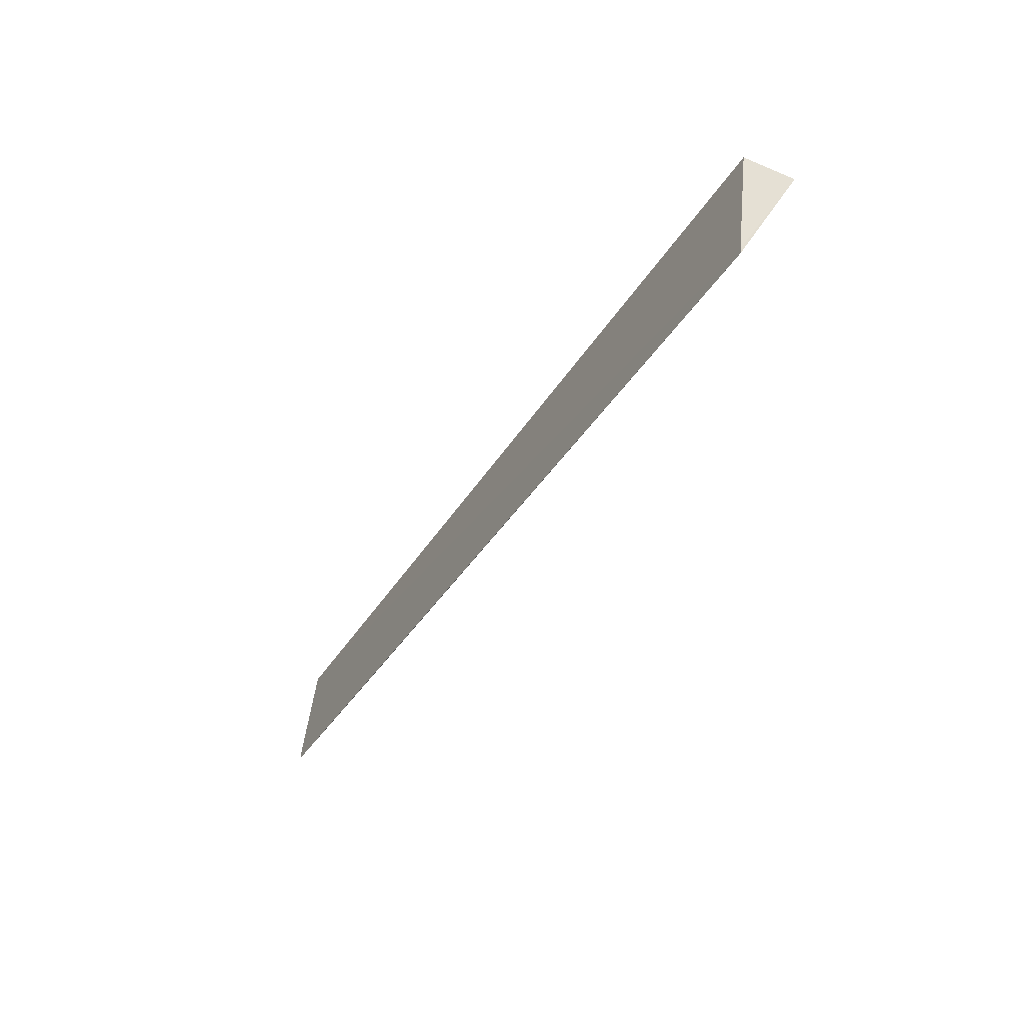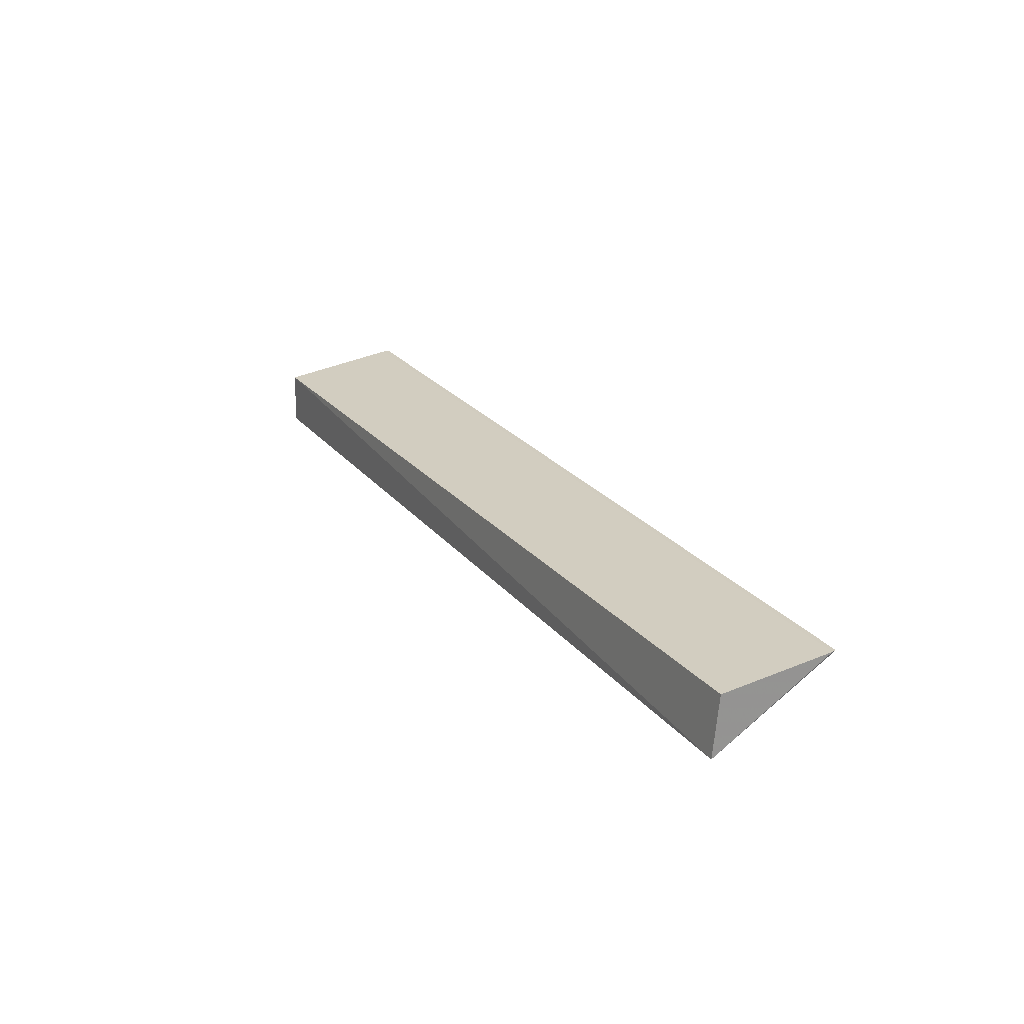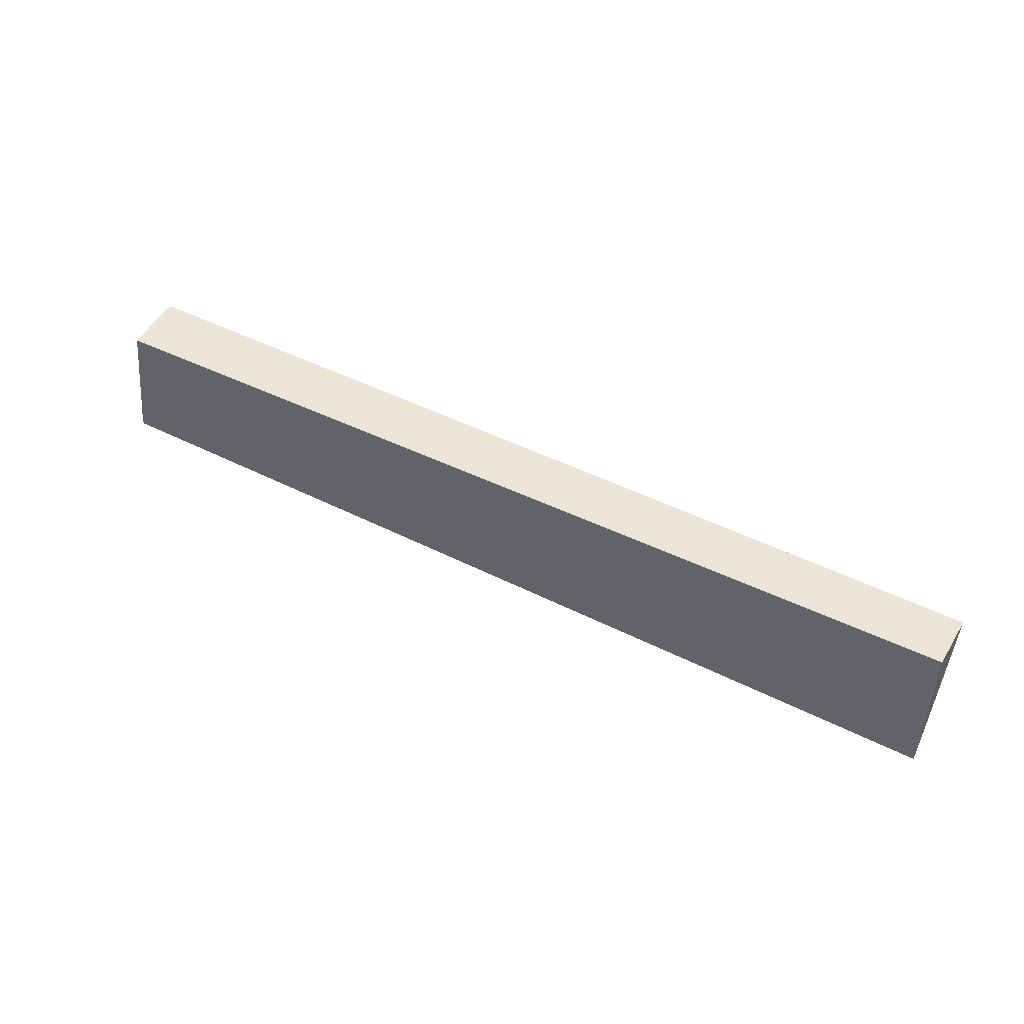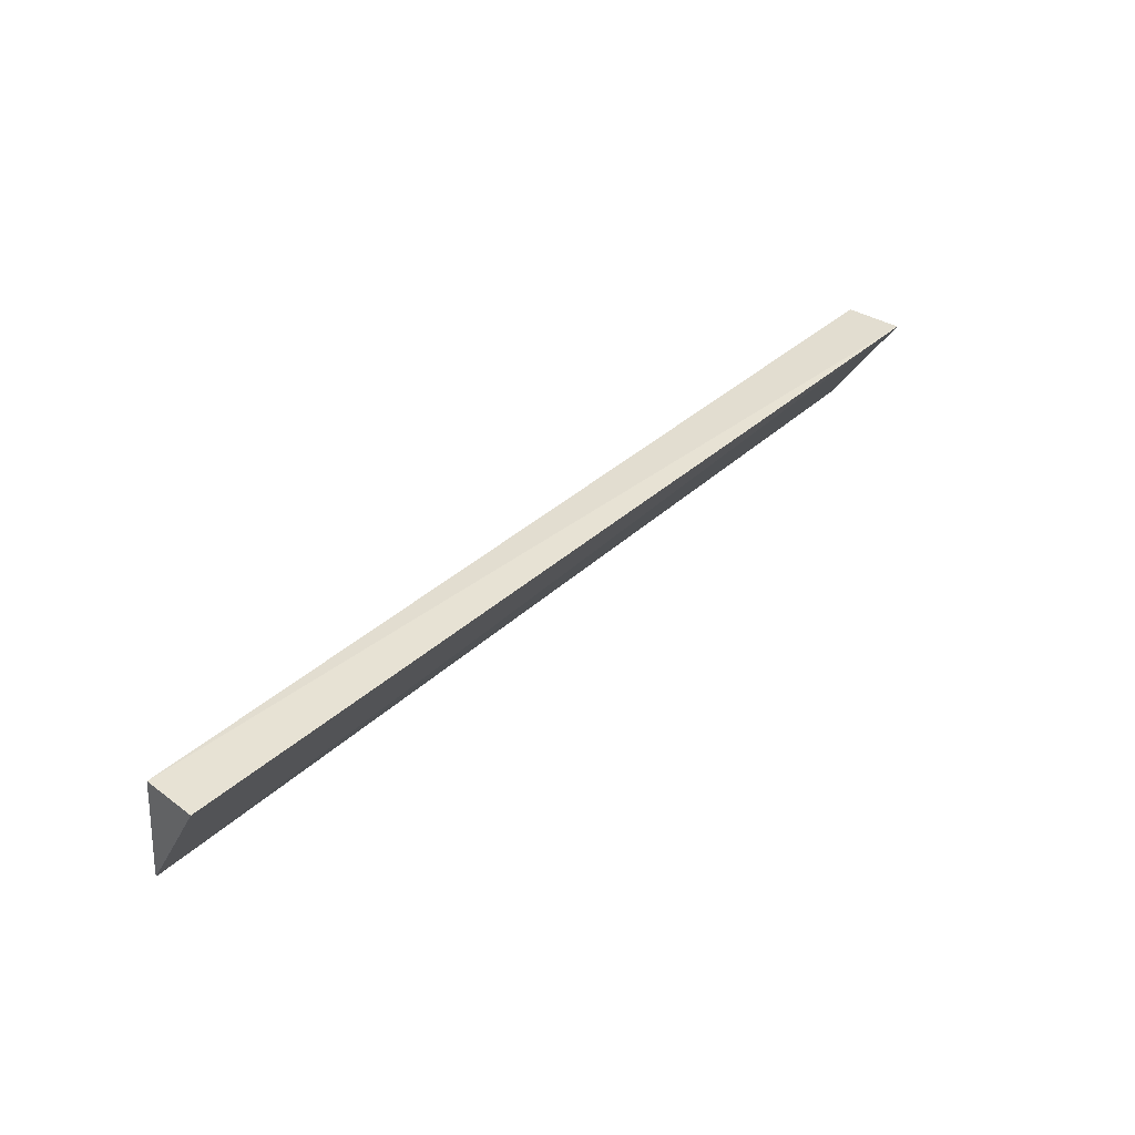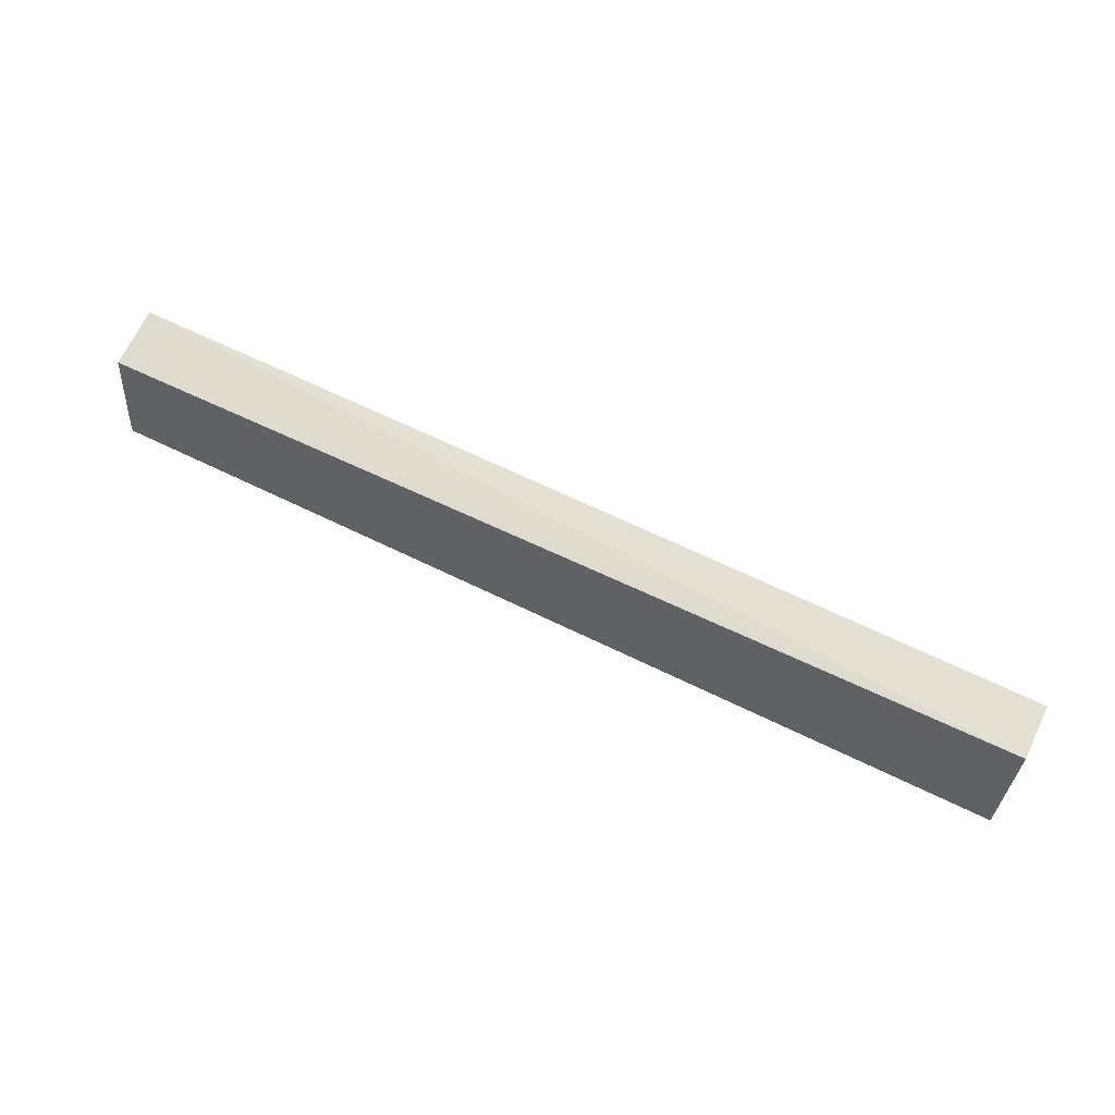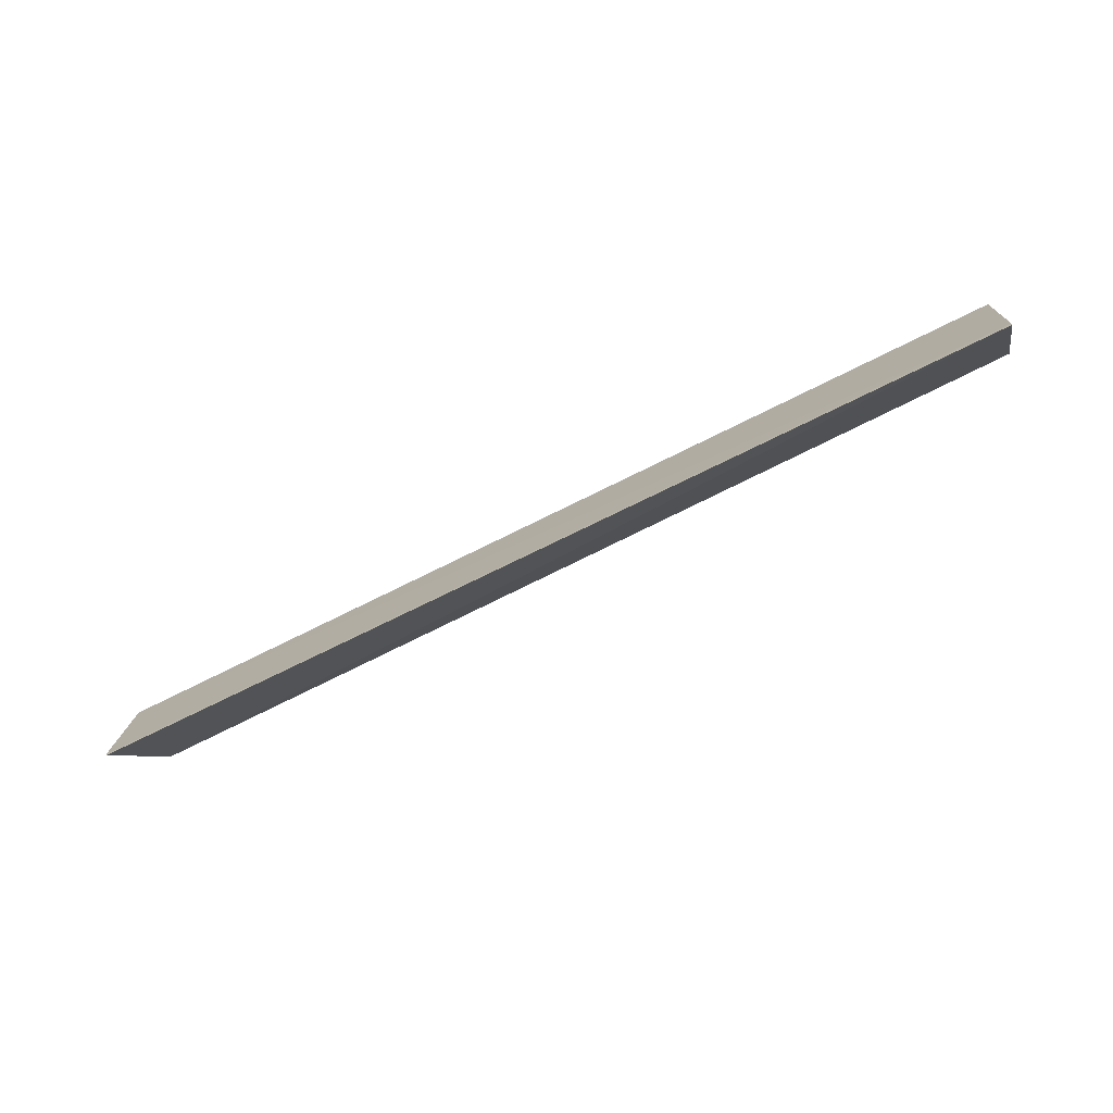
<metadata>
{"format":"obj","ext":"obj","renderer":"f3d","projection":"perspective","resolution":1024,"background":"white","views":[{"elev":-38.0,"azim":-118.1,"up":"+Z"},{"elev":23.1,"azim":62.4,"up":"+Y"},{"elev":46.0,"azim":-149.7,"up":"+Z"},{"elev":41.2,"azim":-47.2,"up":"+Z"},{"elev":64.5,"azim":-153.6,"up":"+Z"},{"elev":-68.1,"azim":-152.9,"up":"+Z"}]}
</metadata>
<code>
v 0.03542 0.04486 0.1656
v 0.03541 0.04073 0.166
v 0.0355 0.04579 0.1577
v -0.0286 0.04573 0.1577
v -0.02854 0.04463 0.1665
v 0.03557 0.04577 0.158
v -0.0286 0.0457 0.1581
v -0.02853 0.0409 0.1666
f 3 2 4
f 5 2 1
f 6 3 4
f 6 1 2
f 6 2 3
f 7 5 1
f 7 6 4
f 7 1 6
f 8 4 2
f 8 2 5
f 8 7 4
f 8 5 7

</code>
